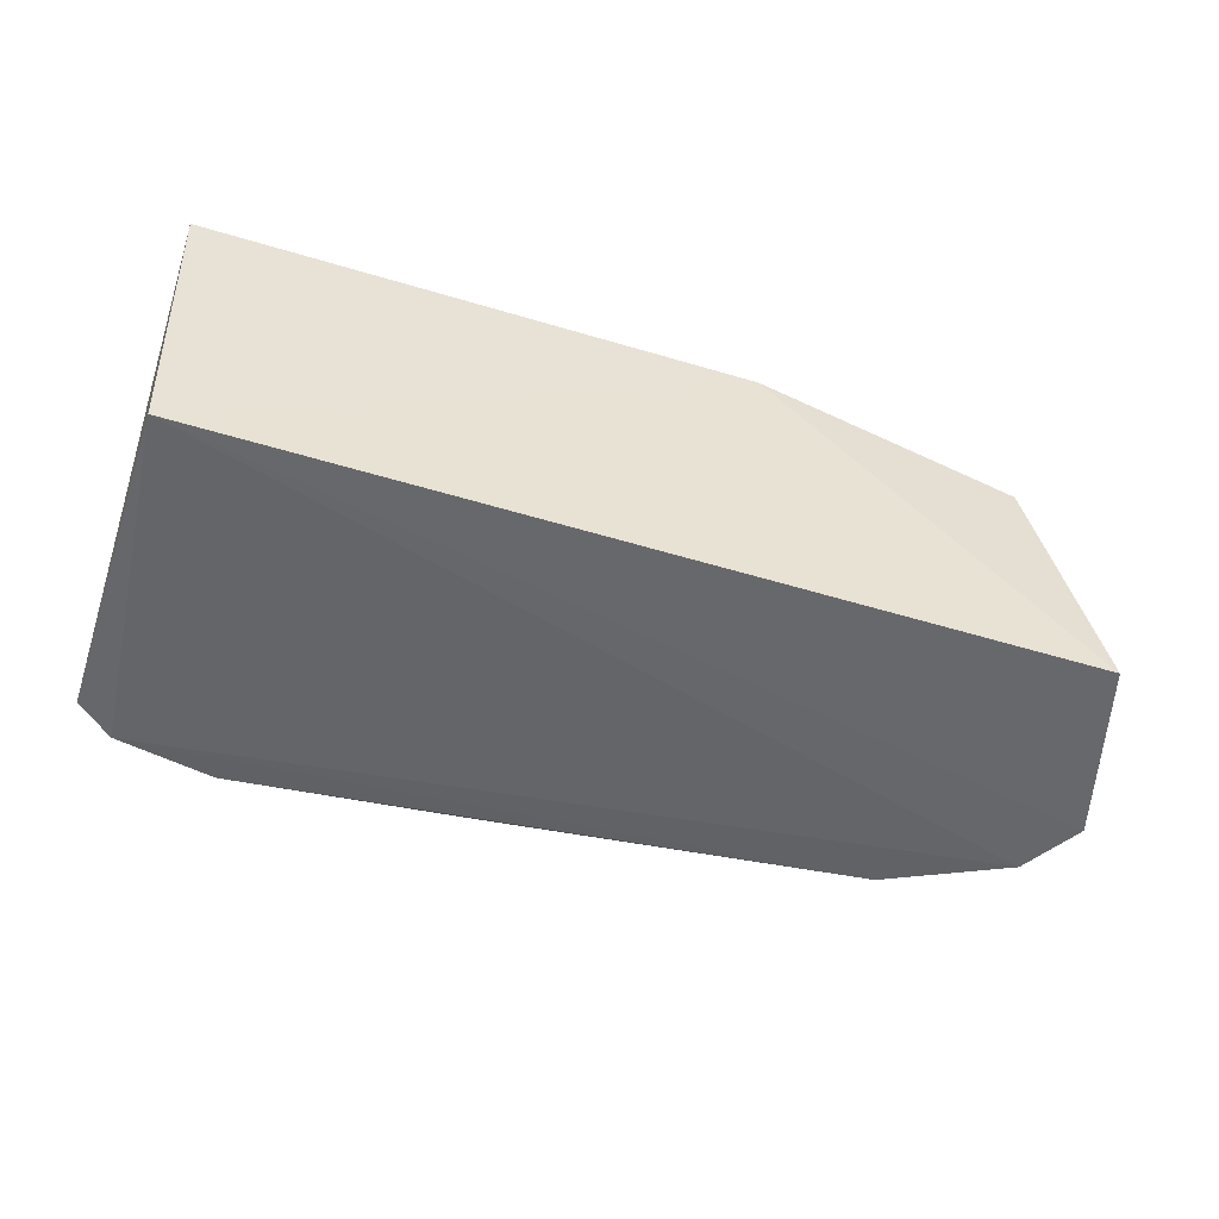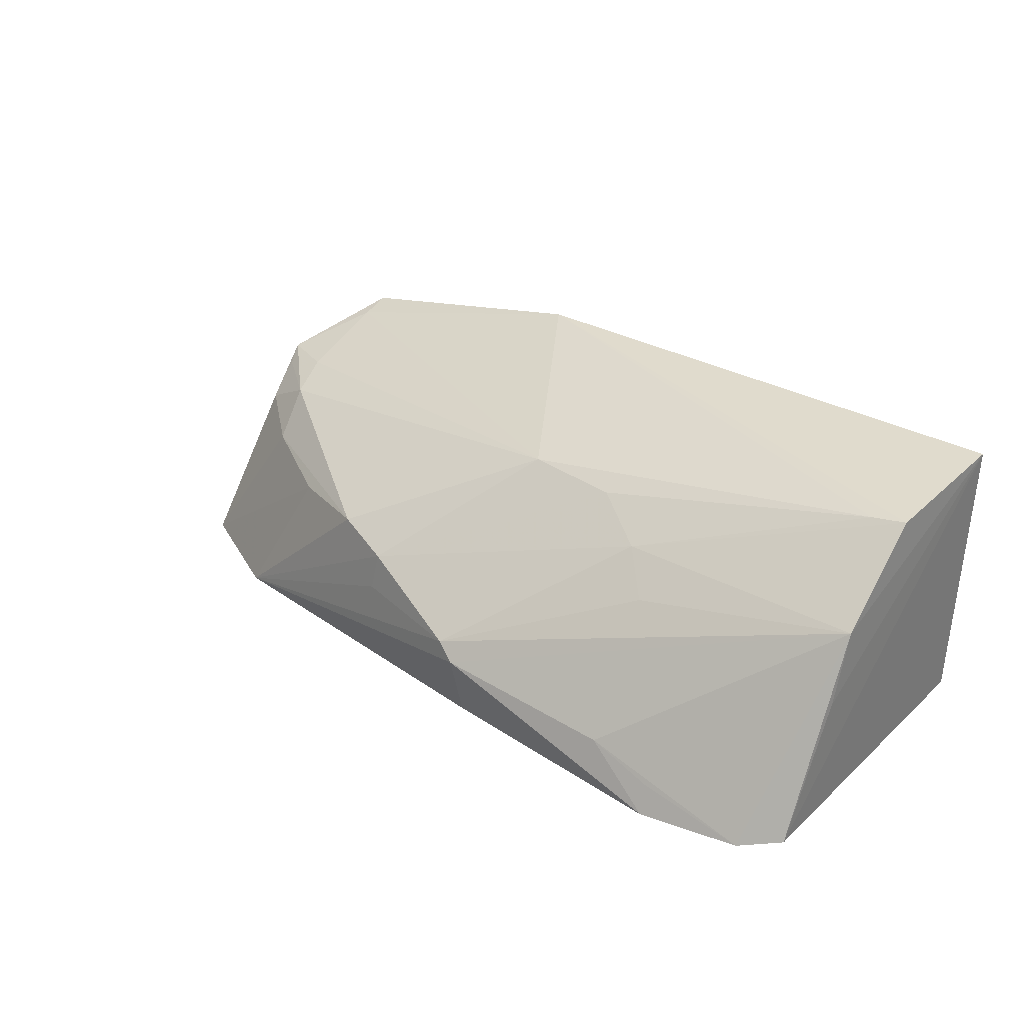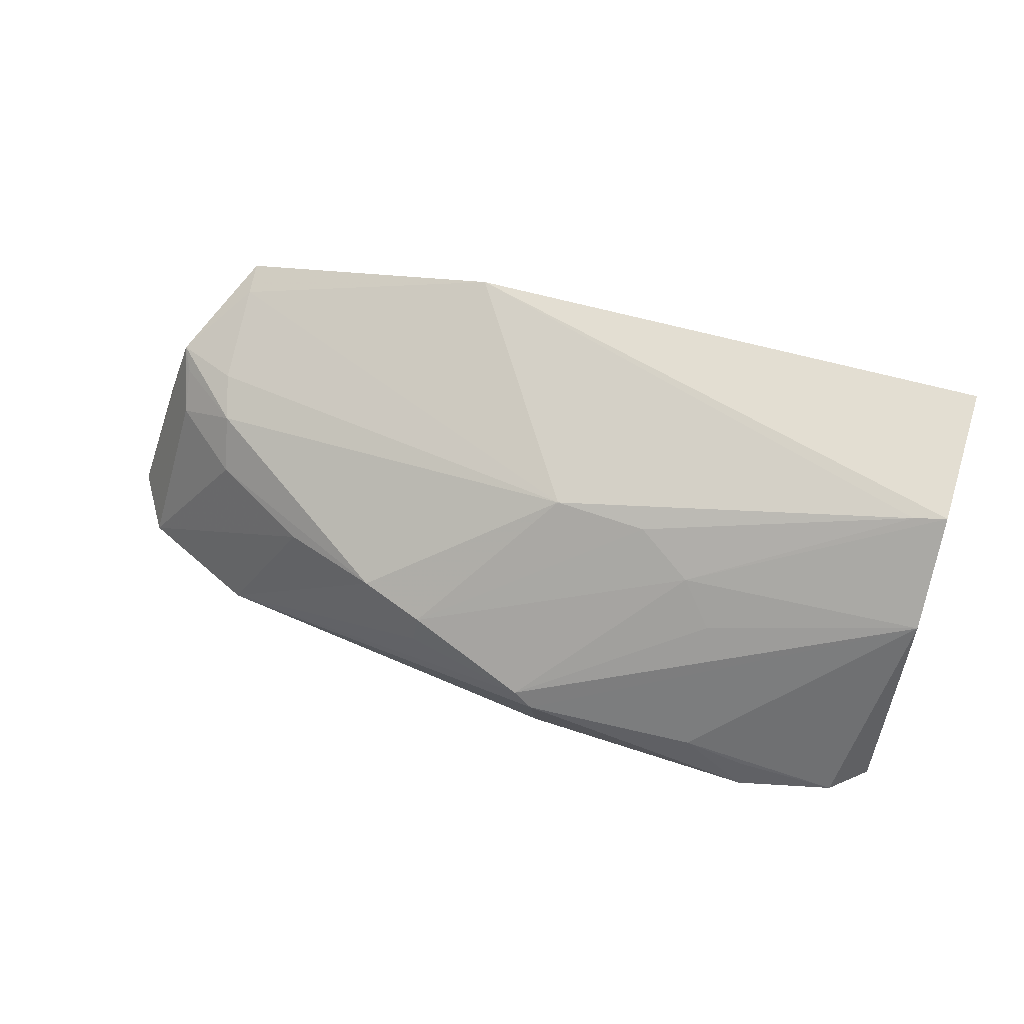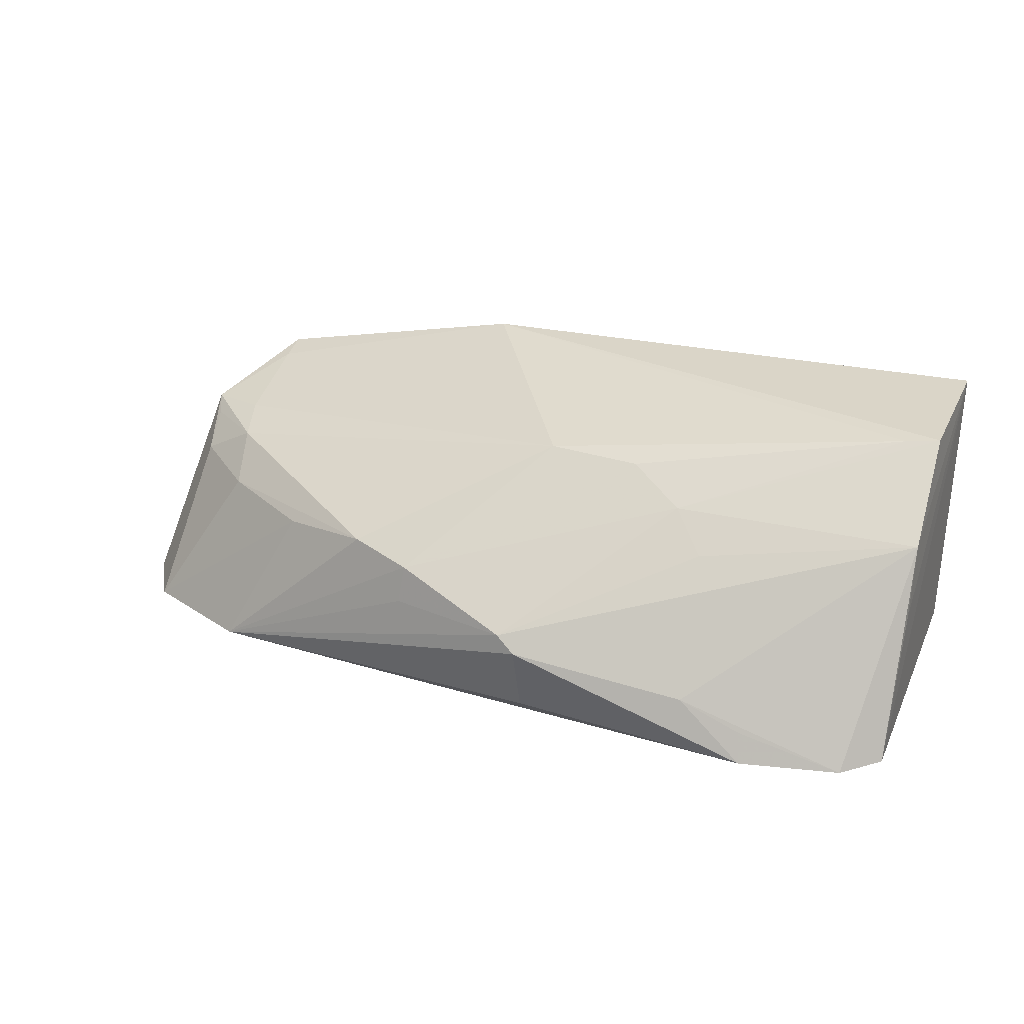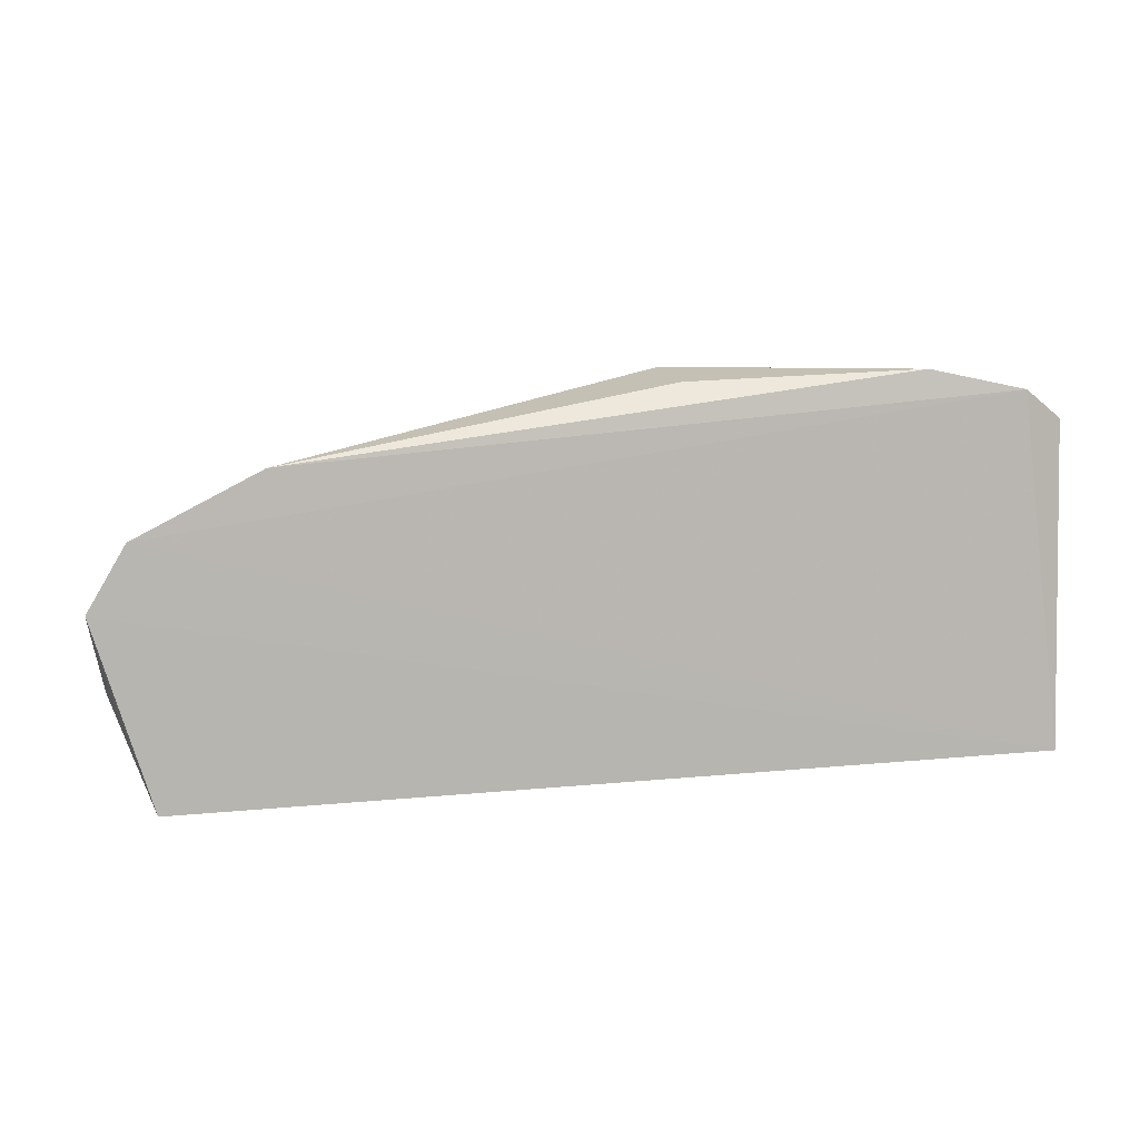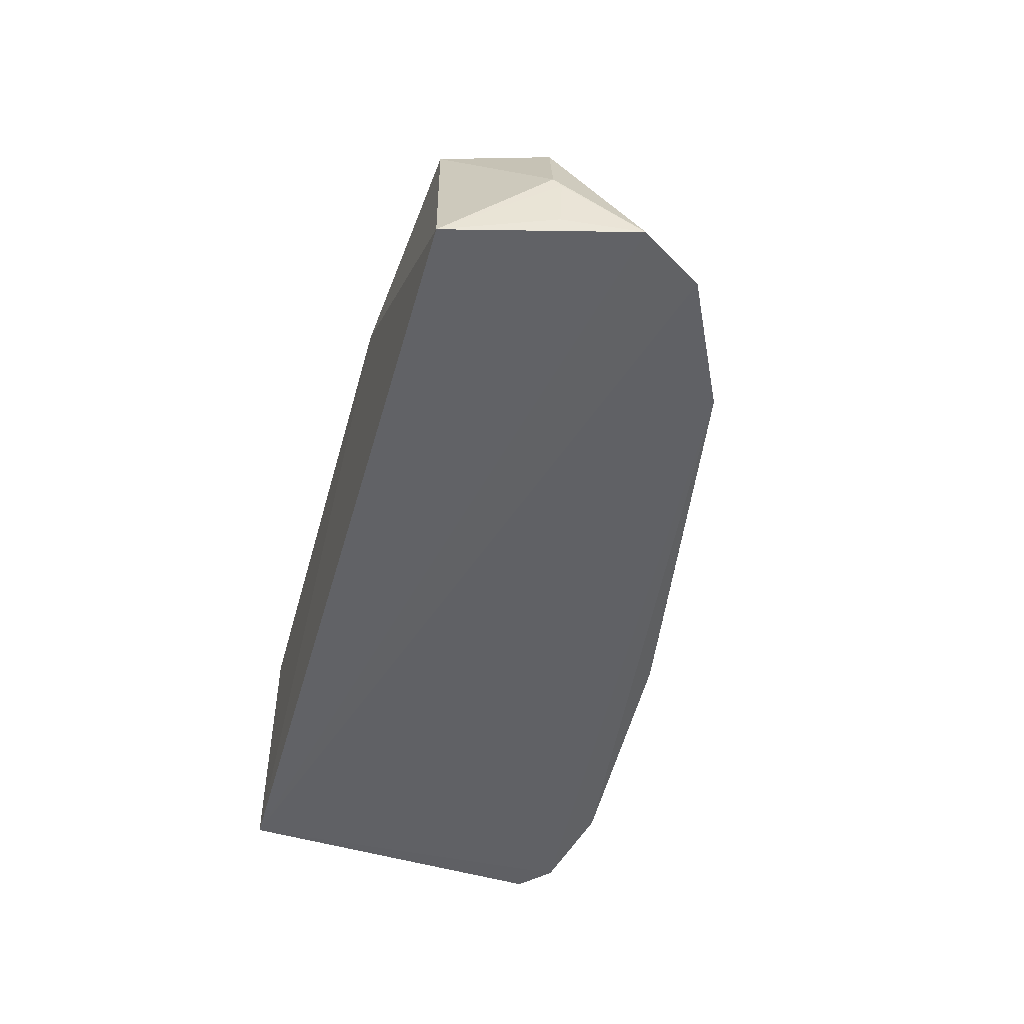
<metadata>
{"format":"obj","ext":"obj","renderer":"f3d","projection":"perspective","resolution":1024,"background":"white","views":[{"elev":-49.1,"azim":-20.1,"up":"+Z"},{"elev":30.6,"azim":-142.4,"up":"+Z"},{"elev":61.5,"azim":-165.8,"up":"+Z"},{"elev":24.8,"azim":-160.4,"up":"+Z"},{"elev":5.1,"azim":166.3,"up":"+Y"},{"elev":-50.6,"azim":72.8,"up":"+Z"}]}
</metadata>
<code>
v 0.2495 0.1398 0.1121
v 0.3025 0.2152 -0.001657
v 0.1528 0.2803 0.06687
v -0.09277 0.3025 -0.0008458
v -0.113 0.1439 0.005969
v 0.232 0.2719 -0.003111
v -0.113 0.2099 0.1286
v 0.2758 0.1841 0.09158
v 0.2759 0.134 0.00314
v 0.2864 0.2436 -0.002939
v 0.06092 0.3122 0.03678
v -0.1168 0.1436 0.135
v -0.1096 0.2901 0.00145
v 0.06687 0.2364 0.111
v 0.2943 0.1789 0.0367
v 0.1968 0.2617 0.06155
v -0.04781 0.3112 -0.0002503
v 0.1239 0.2908 0.06132
v -0.1119 0.2505 0.09204
v 0.1288 0.136 0.1338
v 0.2487 0.1968 0.09369
v 0.2929 0.1819 0.007439
v 0.2438 0.2165 0.08581
v 0.05949 0.3057 0.007078
v 0.06964 0.3093 0.04371
v -0.0004515 0.2544 0.09597
v -0.1116 0.2611 0.06022
v -0.01827 0.3066 0.02485
v -0.09773 0.2125 0.1271
v 0.2492 0.1539 0.1083
v 0.2951 0.1823 0.03166
v 0.2409 0.2353 0.06611
v 0.126 0.2936 0.04414
v -0.01533 0.2691 0.08014
v 0.02449 0.2396 0.109
v -0.04623 0.3061 0.01274
v 0.2704 0.2096 0.07164
v 0.2716 0.1939 0.08579
f 9 5 2
f 10 5 4
f 10 2 5
f 10 4 6
f 13 4 5
f 13 5 12
f 15 8 1
f 15 1 9
f 15 2 8
f 16 10 6
f 16 6 3
f 17 6 4
f 18 3 6
f 18 14 3
f 19 4 13
f 19 12 7
f 20 7 12
f 20 9 1
f 20 12 5
f 20 5 9
f 22 9 2
f 23 21 8
f 23 3 14
f 23 14 21
f 24 17 11
f 24 11 6
f 24 6 17
f 25 6 11
f 25 11 19
f 26 19 7
f 26 18 25
f 27 19 13
f 27 13 12
f 27 12 19
f 28 4 19
f 28 19 11
f 28 11 17
f 29 20 14
f 29 7 20
f 29 26 7
f 30 1 8
f 30 8 21
f 30 20 1
f 30 21 14
f 30 14 20
f 31 22 2
f 31 2 15
f 31 15 9
f 31 9 22
f 32 16 3
f 32 3 23
f 32 10 16
f 33 25 18
f 33 18 6
f 33 6 25
f 34 26 25
f 34 25 19
f 34 19 26
f 35 14 18
f 35 18 26
f 35 29 14
f 35 26 29
f 36 28 17
f 36 17 4
f 36 4 28
f 37 32 23
f 37 10 32
f 37 8 2
f 37 2 10
f 38 37 23
f 38 23 8
f 38 8 37

</code>
